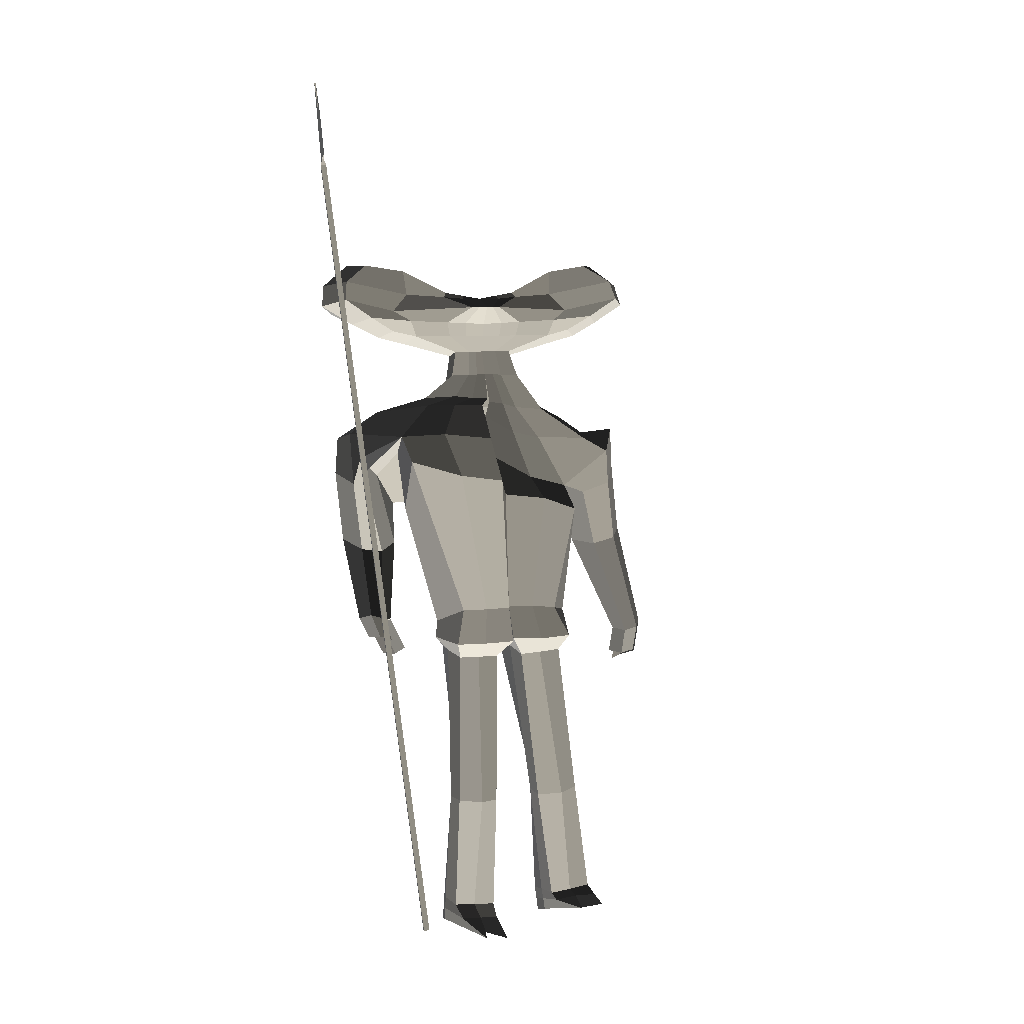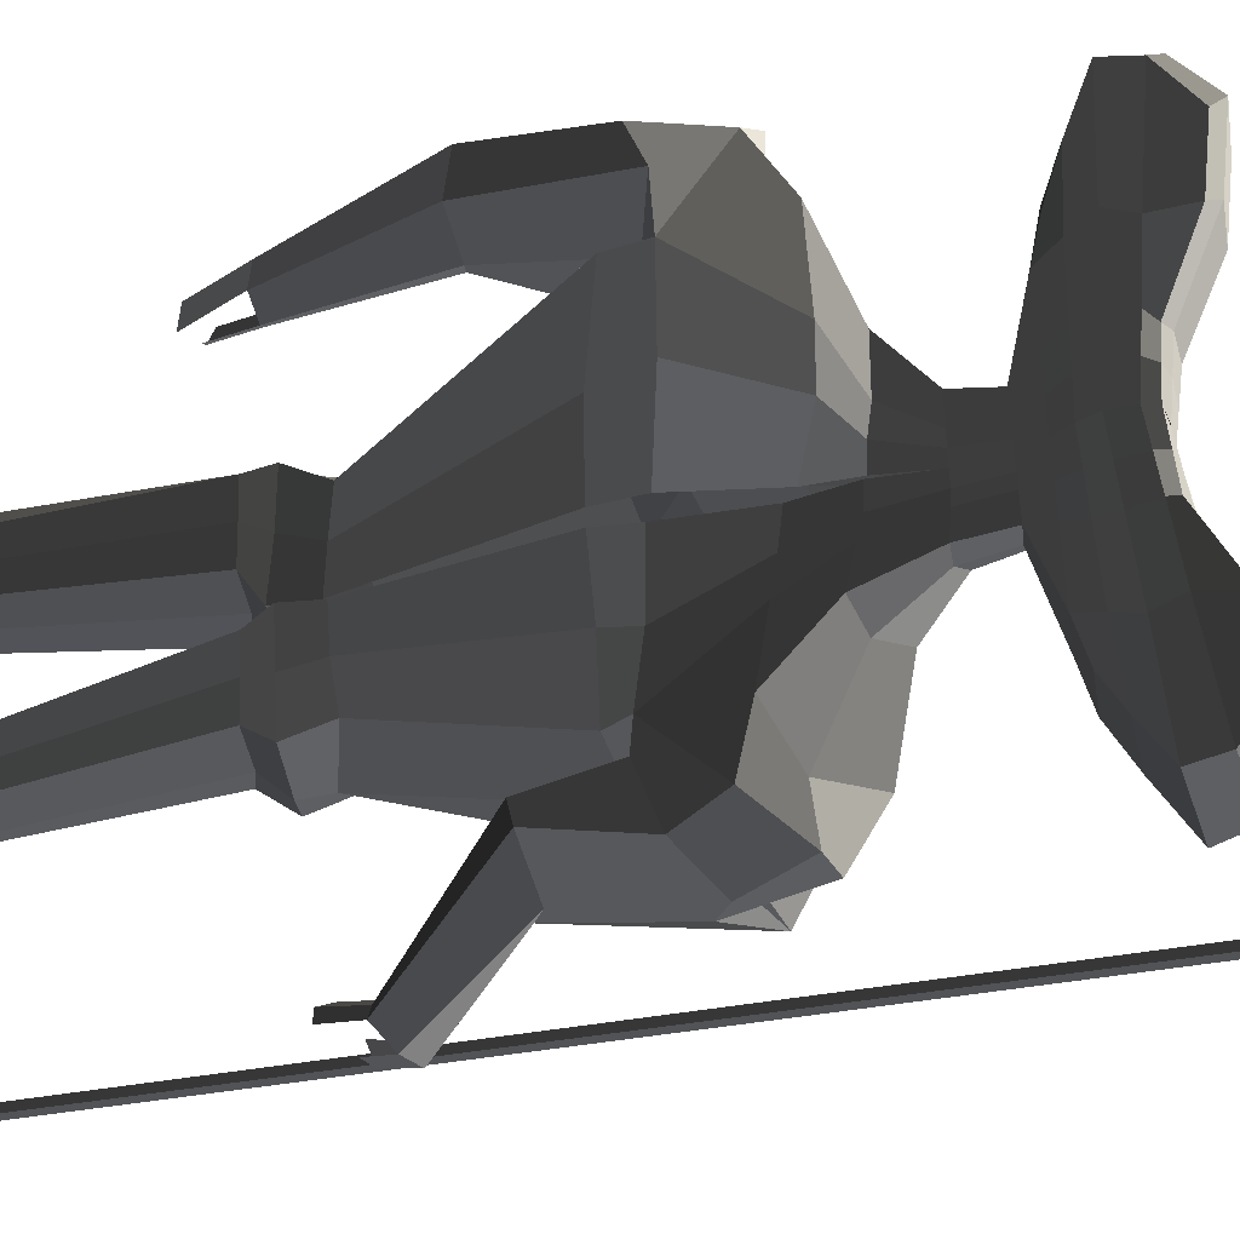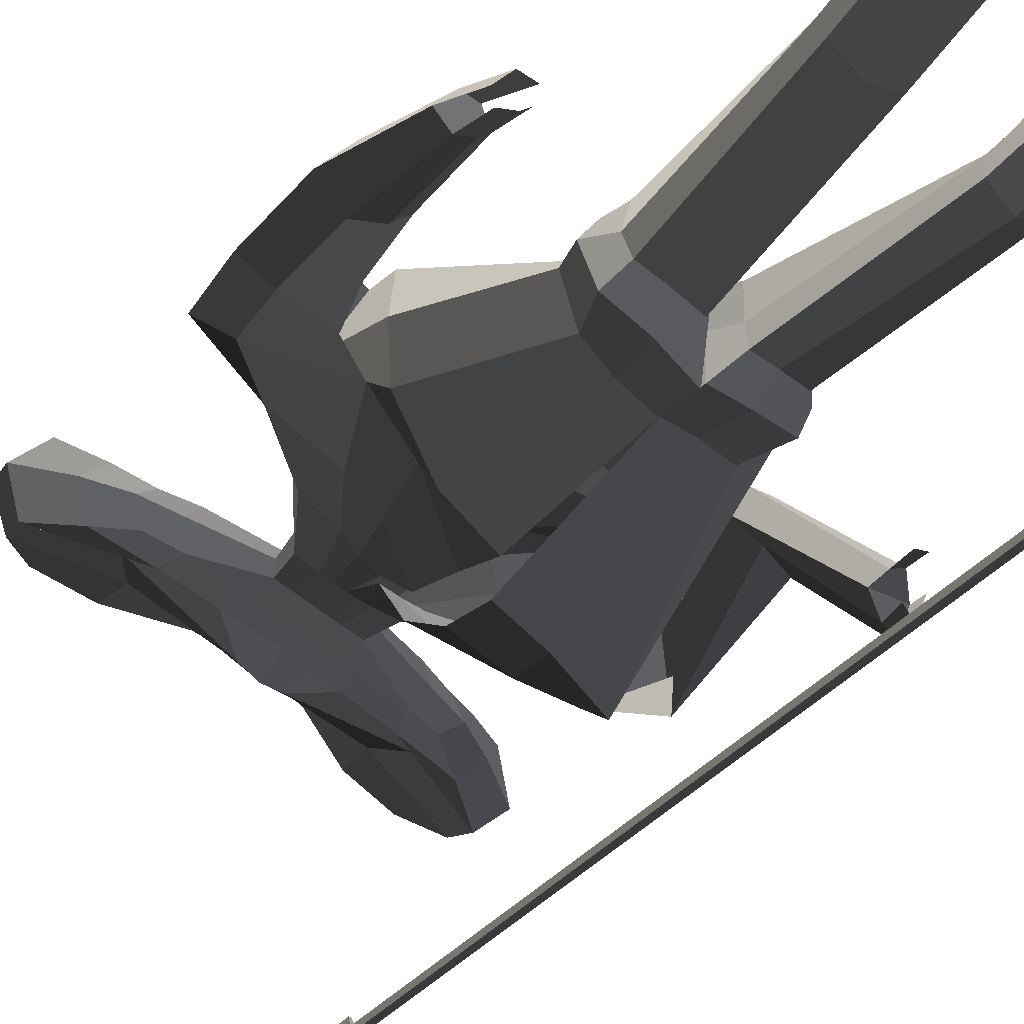
<metadata>
{"format":"obj","ext":"obj","renderer":"f3d","projection":"perspective","resolution":1024,"background":"white","views":[{"elev":11.6,"azim":-20.5,"up":"+Z"},{"elev":63.2,"azim":-91.8,"up":"+Y"},{"elev":-59.5,"azim":141.3,"up":"+Y"}]}
</metadata>
<code>
o Cube
v -0.3081 -0.4947 -0.8126
v -0.3553 0.05153 0.7727
v -0.3058 -0.4837 -0.8165
v -0.353 0.06305 0.7702
v -0.2966 -0.4967 -0.8115
v -0.3438 0.04941 0.7736
v -0.2942 -0.4857 -0.8154
v -0.3415 0.06093 0.771
v -0.179 0.1002 0.3947
v -0.179 0.1643 0.3723
v -0.2289 0.1499 0.5433
v -0.2289 0.2297 0.5154
v -0.2934 0.0902 0.4721
v -0.2934 0.2212 0.4264
v -0.2841 0.1143 0.5104
v -0.2841 0.2315 0.4695
v -0.2321 0.0949 0.4287
v -0.2321 0.1916 0.395
v -0.1263 0.1624 0.3567
v -0.1263 0.0909 0.3817
v -0.1406 0.2237 0.5
v -0.1406 0.1439 0.5279
v -0.1518 0.2092 0.4134
v -0.1744 0.1132 0.4401
v -0.1369 0.217 0.4478
v -0.137 0.1282 0.4753
v -0.139 0.09081 0.4182
v -0.139 0.1875 0.3845
v -0.04493 0.1616 0.3546
v -0.04493 0.09006 0.3795
v -0.04165 0.1994 0.4517
v -0.04165 0.1279 0.4767
v -0.05687 0.2051 0.4028
v 0.00503 0.07445 0.4465
v -0.04891 0.2122 0.4355
v -0.04891 0.1198 0.4678
v -0.0509 0.08834 0.4118
v -0.0509 0.185 0.3781
v -0.2054 0.131 0.3774
v -0.2611 0.1955 0.54
v 0.0382 0.1671 0.4526
v -0.333 0.1527 0.4523
v -0.3226 0.1748 0.4966
v -0.2646 0.1438 0.4088
v -0.1625 0.1888 0.5228
v -0.1466 0.1249 0.3614
v -0.05221 0.1661 0.4673
v 0.0338 0.1173 0.2723
v 0.0338 0.06893 0.2892
v -0.04015 0.1247 0.2678
v -0.04329 0.08058 0.2884
v -0.00391 0.1192 0.2713
v -0.005077 0.07301 0.2895
v -0.05099 0.1032 0.2718
v 0.002988 0.0926 0.3411
v 0.03617 0.1334 0.3258
v -0.03009 0.09343 0.3417
v -0.03815 0.1135 0.3296
v -0.03019 0.1341 0.3276
v 0.002988 0.1337 0.3267
v 0.03617 0.09225 0.3402
v 0.03217 0.1048 0.2013
v 0.0258 0.02914 0.238
v -0.08498 0.1279 0.1796
v -0.1105 0.07496 0.2396
v -0.02705 0.1075 0.1926
v -0.04574 0.04843 0.244
v -0.1145 0.1027 0.2001
v -0.01541 -0.1075 0.1675
v 0.01518 0.07166 0.02017
v 0.03116 0.06875 0.1361
v -0.006311 -0.02549 0.2315
v -0.1795 0.1414 0.1014
v -0.2337 0.05762 0.2149
v -0.07396 0.09817 0.1194
v -0.1241 0.0158 0.2306
v -0.2361 0.09907 0.1435
v -0.2555 0.1311 0.08186
v -0.3021 0.04457 0.1705
v -0.1493 0.04499 0.004571
v -0.2139 -0.07063 0.1767
v -0.3111 0.1185 0.1493
v -0.1912 0.03818 0.1212
v -0.0003212 -0.02278 -0.2505
v -0.0004197 -0.1851 -0.2093
v -0.002459 -0.1068 -0.2477
v -0.103 -0.04315 -0.242
v -0.1047 -0.1732 -0.2092
v -0.1447 -0.1033 -0.2464
v -0.00999 -0.1682 0.08077
v -0.2141 -0.1462 0.1315
v 0.01089 0.07298 -0.02984
v -0.1583 0.03294 -0.02281
v -0.1963 -0.03319 0.00547
v -0.2793 0.0897 0.02598
v -0.3119 -0.01418 0.06641
v -0.1968 0.06407 -6.753e-05
v -0.306 -0.05366 0.1306
v -0.331 0.06947 0.0779
v -0.2503 0.007959 0.0785
v -0.2307 0.06467 -0.1015
v -0.2706 0.09373 -0.09582
v -0.2516 -0.02898 -0.09208
v -0.3001 -0.03436 -0.08198
v -0.3221 0.04656 -0.07337
v -0.2096 0.01101 -0.08186
v -0.3034 -0.1927 -0.2229
v -0.3252 -0.1726 -0.2263
v -0.3151 -0.246 -0.1898
v -0.3416 -0.2468 -0.1803
v -0.3516 -0.1871 -0.2004
v -0.2894 -0.2156 -0.2006
v 0.2528 0.09568 0.3832
v 0.2528 0.1598 0.3608
v 0.3125 0.1442 0.5288
v 0.3125 0.2241 0.501
v 0.03645 0.1607 0.3524
v 0.03645 0.08921 0.3773
v 0.03955 0.2068 0.4408
v 0.03927 0.1218 0.461
v 0.3714 0.0833 0.4544
v 0.3714 0.2143 0.4087
v 0.03805 0.2001 0.3926
v 0.03826 0.06471 0.4469
v 0.3649 0.1076 0.4931
v 0.3649 0.2247 0.4522
v 0.03904 0.2074 0.4232
v 0.03904 0.1065 0.4584
v 0.03725 0.08586 0.4055
v 0.3077 0.0893 0.4143
v 0.3077 0.186 0.3806
v 0.03725 0.1826 0.3717
v 0.1992 0.159 0.3481
v 0.1992 0.08752 0.373
v 0.2232 0.22 0.4903
v 0.2232 0.1401 0.5182
v 0.229 0.2053 0.4032
v 0.2511 0.1088 0.4288
v 0.2163 0.2134 0.4384
v 0.2162 0.1245 0.4659
v 0.2141 0.08715 0.4088
v 0.2141 0.1838 0.3751
v 0.1178 0.1599 0.3502
v 0.1178 0.08837 0.3752
v 0.1211 0.1977 0.4474
v 0.1211 0.1262 0.4723
v 0.1335 0.2032 0.3977
v 0.07161 0.07376 0.4447
v 0.1277 0.2104 0.4308
v 0.1277 0.118 0.4631
v 0.1257 0.08651 0.4071
v 0.1257 0.1832 0.3734
v 0.2787 0.126 0.3645
v 0.3453 0.1892 0.5238
v 0.04078 0.1671 0.4525
v 0.411 0.145 0.4325
v 0.4037 0.1673 0.4773
v 0.3399 0.1376 0.3927
v 0.2458 0.1845 0.5119
v 0.219 0.1211 0.3517
v 0.1319 0.1642 0.4624
v 0.03343 0.1173 0.2723
v 0.03343 0.06894 0.2892
v 0.1117 0.1128 0.2722
v 0.1117 0.06389 0.2843
v 0.07256 0.1155 0.2721
v 0.07256 0.06661 0.287
v 0.1212 0.08686 0.2723
v 0.06776 0.09193 0.3393
v 0.03458 0.1334 0.3259
v 0.101 0.09123 0.3384
v 0.109 0.1101 0.3263
v 0.1009 0.1327 0.3241
v 0.06776 0.133 0.325
v 0.03458 0.09227 0.3402
v 0.03288 0.1098 0.2046
v 0.03044 0.02988 0.2302
v 0.1648 0.125 0.2126
v 0.1645 0.03849 0.2045
v 0.09849 0.1199 0.2116
v 0.09816 0.03558 0.2131
v 0.1804 0.08534 0.1975
v 0.005661 -0.07884 0.1179
v 0.01418 0.1246 0.02477
v 0.02788 0.1025 0.1468
v 0.004997 -0.01286 0.2026
v 0.2658 0.1725 0.1592
v 0.2646 0.02355 0.133
v 0.1494 0.1691 0.1647
v 0.1487 0.01764 0.1411
v 0.257 0.1037 0.1293
v 0.3346 0.1766 0.1104
v 0.3321 0.03894 0.09473
v 0.2046 0.2166 0.03367
v 0.2047 -0.007092 0.02751
v 0.3725 0.1105 0.1354
v 0.2303 0.1092 0.08352
v -0.0003565 -0.02251 -0.2545
v -0.0004197 -0.184 -0.2071
v -0.002459 -0.1064 -0.2488
v 0.1185 -0.03088 -0.2446
v 0.1181 -0.1651 -0.224
v 0.1618 -0.1055 -0.2462
v 0.006938 -0.144 0.04366
v 0.2022 -0.07952 -0.01468
v 0.01149 0.1075 -0.03035
v 0.2033 0.1951 -0.01449
v 0.2262 0.02089 -0.03746
v 0.3416 0.1811 0.01086
v 0.3354 0.03471 0.01798
v 0.2627 0.2341 0.0301
v 0.2586 0.005693 0.005395
v 0.3783 0.1135 0.04364
v 0.2403 0.1258 0.02353
v 0.3001 0.1273 -0.1434
v 0.346 0.1444 -0.1336
v 0.2934 0.01938 -0.1258
v 0.337 0.001509 -0.1102
v 0.3798 0.07716 -0.104
v 0.2624 0.08314 -0.1268
v 0.3241 -0.05216 -0.3218
v 0.3502 -0.0426 -0.3165
v 0.3202 -0.1109 -0.3113
v 0.3449 -0.1211 -0.3024
v 0.3692 -0.07909 -0.2989
v 0.3026 -0.07721 -0.3119
v -0.001298 -0.02476 -0.2961
v -0.001348 -0.2149 -0.2802
v -0.003807 -0.107 -0.2854
v -0.1244 -0.04246 -0.295
v -0.1252 -0.193 -0.2819
v -0.1495 -0.1059 -0.2836
v -0.001333 -0.03067 -0.3036
v -0.001333 -0.2168 -0.2723
v -0.003807 -0.1196 -0.2848
v 0.1443 -0.043 -0.2935
v 0.1433 -0.1931 -0.2852
v 0.1685 -0.1068 -0.2836
v -0.02777 -0.1067 -0.318
v -0.02565 -0.02589 -0.3246
v -0.1105 -0.03637 -0.326
v -0.02561 -0.1746 -0.3221
v -0.1105 -0.1644 -0.321
v -0.1207 -0.1083 -0.3167
v -0.05539 -0.2025 -0.6401
v -0.06805 -0.18 -0.6472
v -0.1226 -0.183 -0.643
v -0.05425 -0.2471 -0.638
v -0.1383 -0.2346 -0.6341
v -0.1472 -0.2 -0.6341
v -0.07268 -0.2088 -0.8836
v -0.07106 -0.1606 -0.8959
v -0.1549 -0.1697 -0.8881
v -0.06703 -0.261 -0.8822
v -0.1549 -0.2532 -0.875
v -0.1643 -0.207 -0.874
v 0.03053 -0.1066 -0.3206
v 0.033 -0.02743 -0.3284
v 0.1302 -0.03593 -0.3271
v 0.03273 -0.1754 -0.3239
v 0.1287 -0.1643 -0.3243
v 0.1393 -0.1083 -0.3195
v 0.05481 -0.1774 -0.6493
v 0.07167 -0.1548 -0.6548
v 0.1393 -0.1659 -0.6494
v 0.05661 -0.2224 -0.6493
v 0.1522 -0.2129 -0.6443
v 0.1624 -0.1787 -0.6421
v 0.07423 -0.2018 -0.8898
v 0.0757 -0.1555 -0.9054
v 0.1713 -0.162 -0.8972
v 0.07834 -0.2561 -0.8804
v 0.1734 -0.2438 -0.8783
v 0.1815 -0.1991 -0.8828
v 0.2999 -0.08151 -0.3866
v 0.326 -0.07194 -0.3813
v 0.345 -0.1084 -0.3637
v 0.308 -0.1189 -0.3636
v 0.3327 -0.1291 -0.3547
v 0.2904 -0.08521 -0.3642
v -0.3033 -0.2716 -0.2324
v -0.3298 -0.2726 -0.2227
v -0.3402 -0.22 -0.2358
v -0.2858 -0.2369 -0.2748
v -0.3083 -0.2215 -0.2756
v -0.2718 -0.2607 -0.256
v -0.07834 -0.2159 -0.9347
v -0.07874 -0.1678 -0.9466
v -0.1622 -0.1804 -0.9367
v -0.07588 -0.3773 -0.916
v -0.1234 -0.372 -0.9107
v -0.1693 -0.2183 -0.9224
v 0.07617 -0.2173 -0.935
v 0.07705 -0.1713 -0.9538
v 0.1725 -0.1788 -0.9501
v 0.1026 -0.3721 -0.8736
v 0.1601 -0.3612 -0.8769
v 0.1836 -0.2144 -0.9342
v 0.1834 -0.2053 -0.9081
v 0.1724 -0.1697 -0.9243
v 0.0768 -0.1625 -0.9289
v 0.07591 -0.2089 -0.9123
v 0.08074 -0.2798 -0.8877
v 0.1763 -0.277 -0.8894
v -0.1588 -0.1755 -0.9121
v -0.07527 -0.1638 -0.9215
v -0.1665 -0.2122 -0.8985
v -0.1503 -0.2898 -0.8944
v -0.06745 -0.2839 -0.905
v -0.07524 -0.2123 -0.9092
v 0.07714 0.1603 0.3513
v 0.07714 0.08879 0.3763
v 0.08033 0.2022 0.4441
v 0.08019 0.124 0.4667
v 0.08578 0.2016 0.3952
v 0.05494 0.06924 0.4458
v 0.08335 0.2089 0.427
v 0.08335 0.1122 0.4608
v 0.08146 0.08618 0.4063
v 0.08146 0.1829 0.3726
v 0.08633 0.1657 0.4575
v 0.05295 0.117 0.2719
v 0.05296 0.06843 0.2885
v 0.05117 0.1332 0.3254
v 0.05117 0.0921 0.3398
v 0.06565 0.1124 0.2063
v 0.06459 0.03116 0.2236
v 0.0863 0.1521 0.1636
v 0.08119 0.006548 0.1596
v 0.1092 0.1835 0.03245
v 0.1087 -0.03363 0.05883
v 0.05932 -0.03035 -0.2505
v 0.05922 -0.1773 -0.2118
v 0.1081 0.1298 -0.02858
v 0.1061 -0.1306 0.02599
v 0.0714 -0.03504 -0.2963
v 0.07114 -0.2043 -0.2834
v 0.08126 -0.03099 -0.3274
v 0.08068 -0.1691 -0.3251
v 0.1054 -0.1629 -0.6518
v 0.1047 -0.2476 -0.6419
v 0.1235 -0.1588 -0.9013
v 0.1258 -0.2505 -0.8797
v 0.1246 -0.1754 -0.9519
v 0.1287 -0.3179 -0.8987
v 0.1296 -0.2162 -0.9343
v 0.1286 -0.2778 -0.8859
v 0.1246 -0.1662 -0.9266
v -0.004242 0.1611 0.3535
v -0.004242 0.08964 0.3784
v -0.001048 0.2031 0.4462
v -0.001188 0.1248 0.4688
v -0.009409 0.2026 0.3977
v 0.02165 0.06958 0.4467
v -0.004935 0.2098 0.4294
v -0.004935 0.1132 0.4631
v -0.006826 0.0871 0.4086
v -0.006826 0.1838 0.3749
v -0.007001 0.1666 0.46
v 0.01446 0.1177 0.2725
v 0.01429 0.06985 0.2896
v 0.01958 0.1335 0.3263
v 0.01958 0.09243 0.3406
v 0.0005223 0.1056 0.1998
v -0.008973 0.03458 0.2402
v -0.02166 0.08067 0.1285
v -0.06638 -0.007213 0.2329
v -0.06847 0.04474 0.01694
v -0.12 -0.09443 0.1808
v -0.05096 -0.03026 -0.2492
v -0.05119 -0.1766 -0.2109
v -0.0755 0.05871 -0.02391
v -0.1036 -0.1621 0.09635
v -0.06298 -0.0341 -0.2955
v -0.06322 -0.2043 -0.2824
v -0.06799 -0.03091 -0.325
v -0.06798 -0.1693 -0.3221
v -0.09541 -0.1869 -0.6443
v -0.09671 -0.27 -0.6315
v -0.1129 -0.1653 -0.8919
v -0.1124 -0.2587 -0.8775
v -0.1207 -0.174 -0.9417
v -0.1068 -0.3221 -0.9206
v -0.124 -0.2171 -0.9285
v -0.1074 -0.2865 -0.9001
v -0.1173 -0.1696 -0.9168
v -0.352 0.05196 0.7863
v -0.345 0.0855 0.7754
v -0.3487 0.05135 0.7866
v -0.3417 0.0849 0.7756
v -0.3576 0.02554 0.7949
v -0.3457 0.1317 0.952
v -0.3543 0.02493 0.7952
v -0.3424 0.1311 0.9523
v -0.3541 0.05733 0.7714
v -0.3069 -0.4892 -0.8146
v -0.3426 0.05521 0.7723
v -0.2954 -0.4911 -0.8134
v -0.3485 0.06885 0.7808
v -0.3452 0.06824 0.7811
v -0.3552 0.06376 0.884
v -0.3519 0.06315 0.8842
f 46 20 9 39
f 45 40 11 22
f 26 22 11 15
f 43 40 12 16
f 28 19 10 18
f 25 23 14 16
f 44 42 14 18
f 27 24 13 17
f 21 25 16 12
f 42 43 16 14
f 24 26 15 13
f 20 27 17 9
f 39 44 18 10
f 23 28 18 14
f 33 38 28 23
f 30 37 27 20
f 34 36 26 24
f 31 35 25 21
f 37 34 24 27
f 35 33 23 25
f 38 29 19 28
f 36 32 22 26
f 47 45 22 32
f 55 57 51 53
f 363 55 53 361
f 356 352 32 36
f 358 349 29 38
f 355 353 33 35
f 357 354 34 37
f 351 355 35 31
f 354 356 36 34
f 350 357 37 30
f 353 358 38 33
f 57 58 54 51
f 31 21 45 47
f 9 17 44 39
f 13 15 43 42
f 17 13 42 44
f 59 60 52 50
f 15 11 40 43
f 21 12 40 45
f 19 46 39 10
f 50 52 66 64
f 360 48 62 364
f 58 59 50 54
f 362 56 48 360
f 349 117 56 362
f 46 19 59 58
f 19 29 60 59
f 20 46 58 57
f 350 30 55 363
f 30 20 57 55
f 364 62 71 366
f 67 65 74 76
f 361 53 67 365
f 53 51 65 67
f 366 71 70 368
f 76 74 79 81
f 367 76 81 369
f 64 66 75 73
f 365 67 76 367
f 79 82 99 96
f 373 91 88 371
f 82 78 95 99
f 73 75 80 78
f 200 198 233 235
f 370 84 227 374
f 94 93 87 89
f 372 92 84 370
f 91 94 89 88
f 81 83 94 91
f 368 70 92 372
f 83 80 93 94
f 369 81 91 373
f 95 97 101 102
f 99 95 102 105
f 78 80 97 95
f 80 83 100 97
f 83 81 98 100
f 81 79 96 98
f 104 105 111 110
f 103 104 110 109
f 100 98 103 106
f 97 100 106 101
f 98 96 104 103
f 96 99 105 104
f 112 109 110 111
f 107 112 111 108
f 105 102 108 111
f 102 101 107 108
f 106 103 109 112
f 101 106 112 107
f 160 153 113 134
f 159 136 115 154
f 140 125 115 136
f 157 126 116 154
f 142 131 114 133
f 139 126 122 137
f 158 131 122 156
f 141 130 121 138
f 135 116 126 139
f 156 122 126 157
f 138 121 125 140
f 134 113 130 141
f 153 114 131 158
f 137 122 131 142
f 147 137 142 152
f 144 134 141 151
f 148 138 140 150
f 145 135 139 149
f 151 141 138 148
f 149 139 137 147
f 152 142 133 143
f 150 140 136 146
f 161 146 136 159
f 169 167 165 171
f 325 323 167 169
f 318 150 146 314
f 320 152 143 311
f 317 149 147 315
f 319 151 148 316
f 313 145 149 317
f 316 148 150 318
f 312 144 151 319
f 315 147 152 320
f 171 165 168 172
f 145 161 159 135
f 113 153 158 130
f 121 156 157 125
f 130 158 156 121
f 173 164 166 174
f 125 157 154 115
f 135 159 154 116
f 133 114 153 160
f 164 178 180 166
f 322 326 176 162
f 168 182 178 164
f 172 168 164 173
f 324 322 162 170
f 311 324 170 117
f 160 172 173 133
f 133 173 174 143
f 134 171 172 160
f 312 325 169 144
f 144 169 171 134
f 326 328 185 176
f 181 190 188 179
f 323 327 181 167
f 165 179 182 168
f 167 181 179 165
f 328 330 184 185
f 190 195 193 188
f 329 331 195 190
f 178 187 189 180
f 327 329 190 181
f 193 210 213 196
f 335 333 202 205
f 196 213 209 192
f 187 192 194 189
f 86 85 228 229
f 201 203 238 236
f 208 203 201 207
f 334 332 198 206
f 205 202 203 208
f 195 205 208 197
f 330 334 206 184
f 197 208 207 194
f 331 335 205 195
f 209 216 215 211
f 213 219 216 209
f 192 209 211 194
f 194 211 214 197
f 197 214 212 195
f 195 212 210 193
f 218 224 225 219
f 217 223 224 218
f 214 220 217 212
f 211 215 220 214
f 212 217 218 210
f 210 218 219 213
f 224 223 226 221 222 225
f 219 225 222 216
f 216 222 221 215
f 220 226 223 217
f 215 221 226 220
f 374 227 240 376
f 232 230 241 244
f 236 238 262 259
f 238 237 261 262
f 199 200 235 234
f 88 89 232 231
f 371 88 231 375
f 332 201 236 336
f 203 202 237 238
f 89 87 230 232
f 333 199 234 337
f 84 86 229 227
f 239 242 248 245
f 376 240 246 378
f 229 228 242 239
f 375 231 243 377
f 227 229 239 240
f 231 232 244 243
f 249 250 256 255
f 246 245 251 252
f 377 243 249 379
f 240 239 245 246
f 243 244 250 249
f 244 241 247 250
f 302 301 294 293
f 308 307 292 291
f 250 247 253 256
f 378 246 252 380
f 245 248 254 251
f 379 249 255 381
f 259 262 268 265
f 262 261 267 268
f 336 236 259 338
f 234 235 257 260
f 337 234 260 339
f 235 233 258 257
f 341 266 272 343
f 266 263 269 272
f 338 259 265 340
f 260 257 263 266
f 339 260 266 341
f 257 258 264 263
f 300 299 298 295
f 386 306 288 382
f 263 264 270 269
f 268 267 273 274
f 265 268 274 271
f 340 265 271 342
f 222 225 277 276
f 221 222 276 275
f 223 226 280 278
f 223 224 279 278
f 111 110 282 283
f 110 109 281 282
f 107 112 286 284
f 108 107 284 285
f 384 383 291 292
f 382 384 292 289
f 346 298 297 345
f 344 295 298 346
f 385 308 291 383
f 303 302 293 296
f 307 305 289 292
f 348 300 295 344
f 306 310 287 288
f 299 304 297 298
f 347 303 296 345
f 310 309 290 287
f 343 272 303 347
f 274 273 304 299
f 342 271 300 348
f 272 269 302 303
f 271 274 299 300
f 269 270 301 302
f 251 254 309 310
f 252 251 310 306
f 256 253 305 307
f 381 255 308 385
f 380 252 306 386
f 255 256 307 308
f 270 342 348 301
f 273 343 347 304
f 304 347 345 297
f 301 348 344 294
f 294 344 346 293
f 293 346 345 296
f 264 340 342 270
f 261 339 341 267
f 258 338 340 264
f 267 341 343 273
f 237 337 339 261
f 233 336 338 258
f 202 333 337 237
f 198 332 336 233
f 183 204 335 331
f 194 207 334 330
f 207 201 332 334
f 204 199 333 335
f 177 186 329 327
f 186 183 331 329
f 189 194 330 328
f 163 177 327 323
f 180 189 328 326
f 118 175 325 312
f 143 174 324 311
f 174 166 322 324
f 166 180 326 322
f 123 315 320 132
f 118 312 319 129
f 124 316 318 128
f 119 313 317 127
f 129 319 316 124
f 127 317 315 123
f 132 320 311 117
f 128 318 314 120
f 175 163 323 325
f 253 380 386 305
f 254 381 385 309
f 309 385 383 290
f 288 287 384 382
f 287 290 383 384
f 305 386 382 289
f 248 379 381 254
f 247 378 380 253
f 242 377 379 248
f 228 375 377 242
f 241 376 378 247
f 85 371 375 228
f 230 374 376 241
f 69 369 373 90
f 80 368 372 93
f 93 372 370 87
f 87 370 374 230
f 90 373 371 85
f 63 365 367 72
f 72 367 369 69
f 75 366 368 80
f 49 361 365 63
f 66 364 366 75
f 118 350 363 61
f 29 349 362 60
f 60 362 360 52
f 52 360 364 66
f 123 132 358 353
f 118 129 357 350
f 124 128 356 354
f 119 127 355 351
f 129 124 354 357
f 127 123 353 355
f 132 117 349 358
f 128 120 352 356
f 61 363 361 49
f 395 4 3 396
f 4 8 7 3
f 397 6 5 398
f 6 2 1 5
f 396 3 7 398
f 2 6 389 387
f 8 4 388 390
f 397 8 390 400
f 395 2 387 399
f 400 390 394 402
f 399 387 391 401
f 387 389 393 391
f 390 388 392 394
f 388 399 401 392
f 389 400 402 393
f 4 395 399 388
f 6 397 400 389
f 1 396 398 5
f 8 397 398 7
f 2 395 396 1
f 359 47 32 352
f 351 31 47 359
f 54 50 64 68
f 68 64 73 77
f 65 68 77 74
f 51 54 68 65
f 77 73 78 82
f 74 77 82 79
f 321 314 146 161
f 313 321 161 145
f 182 191 187 178
f 179 188 191 182
f 191 196 192 187
f 188 193 196 191
f 119 155 321 313
f 155 120 314 321
f 119 351 359 41
f 41 359 352 120

</code>
